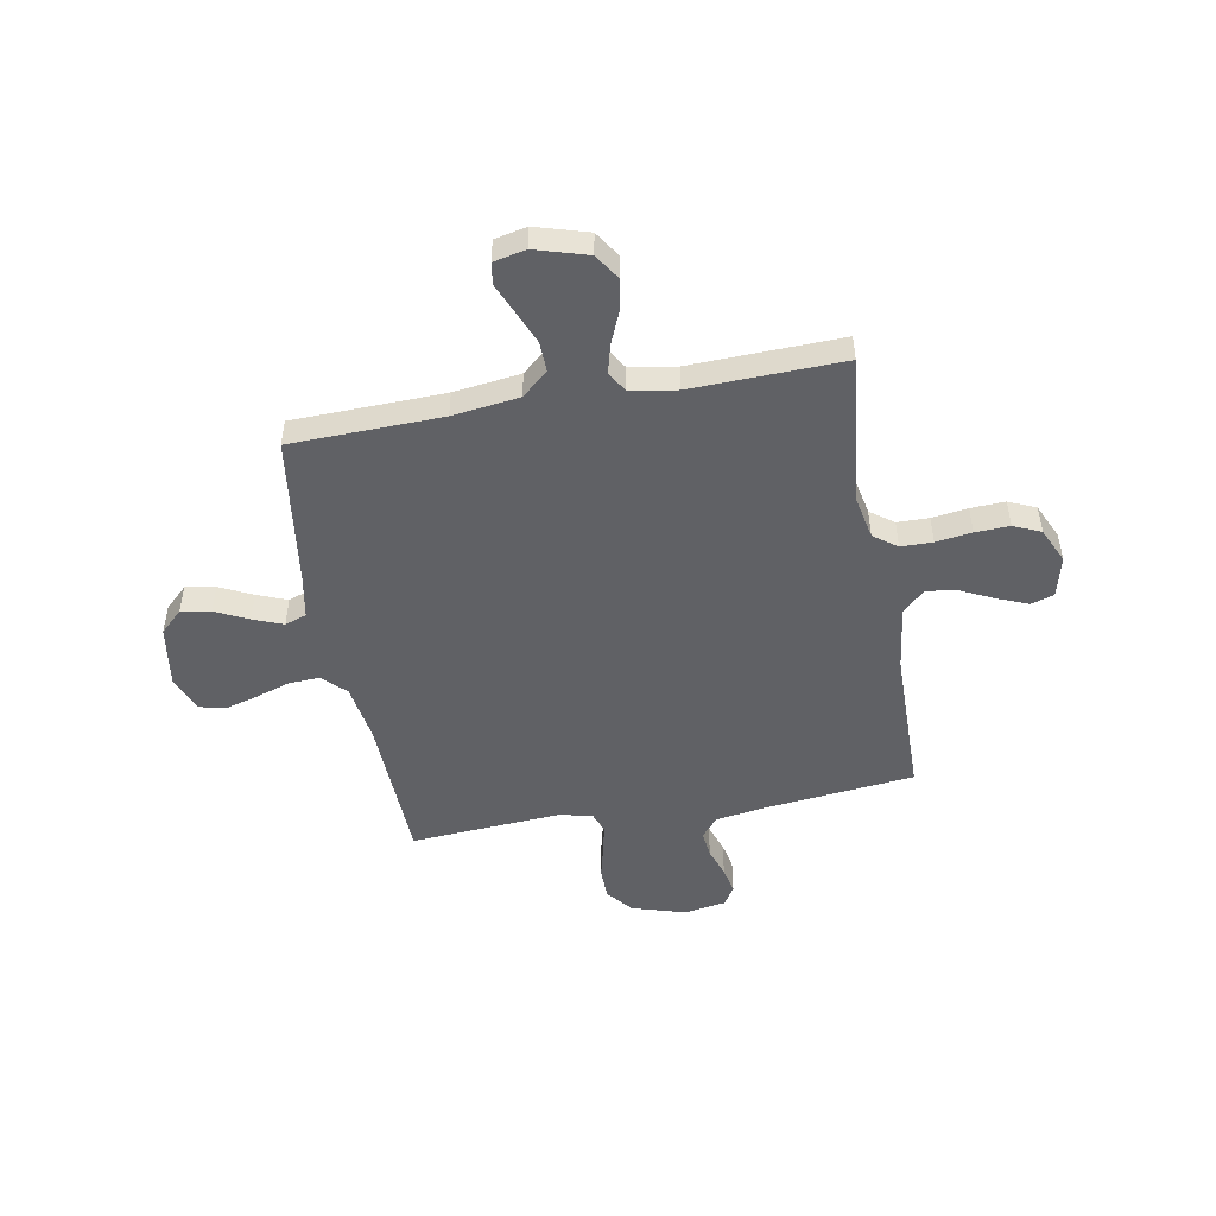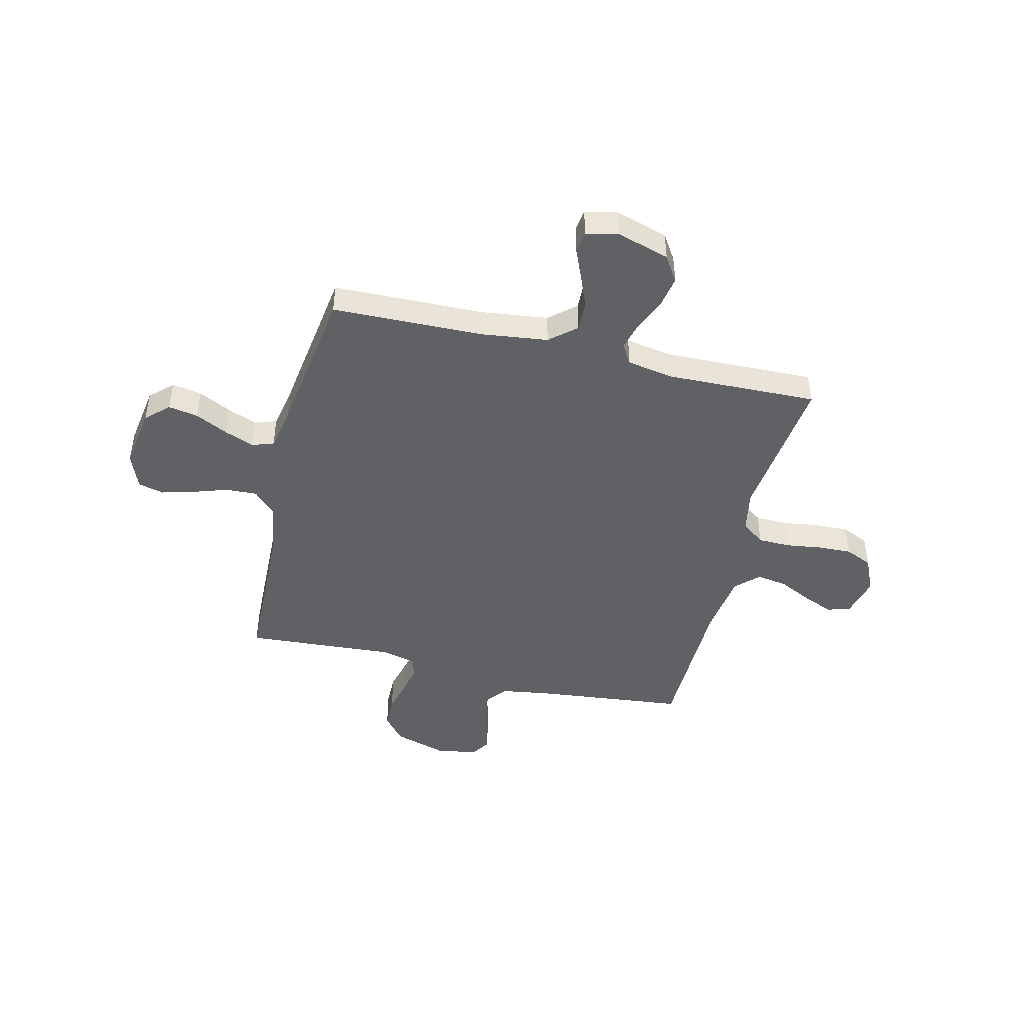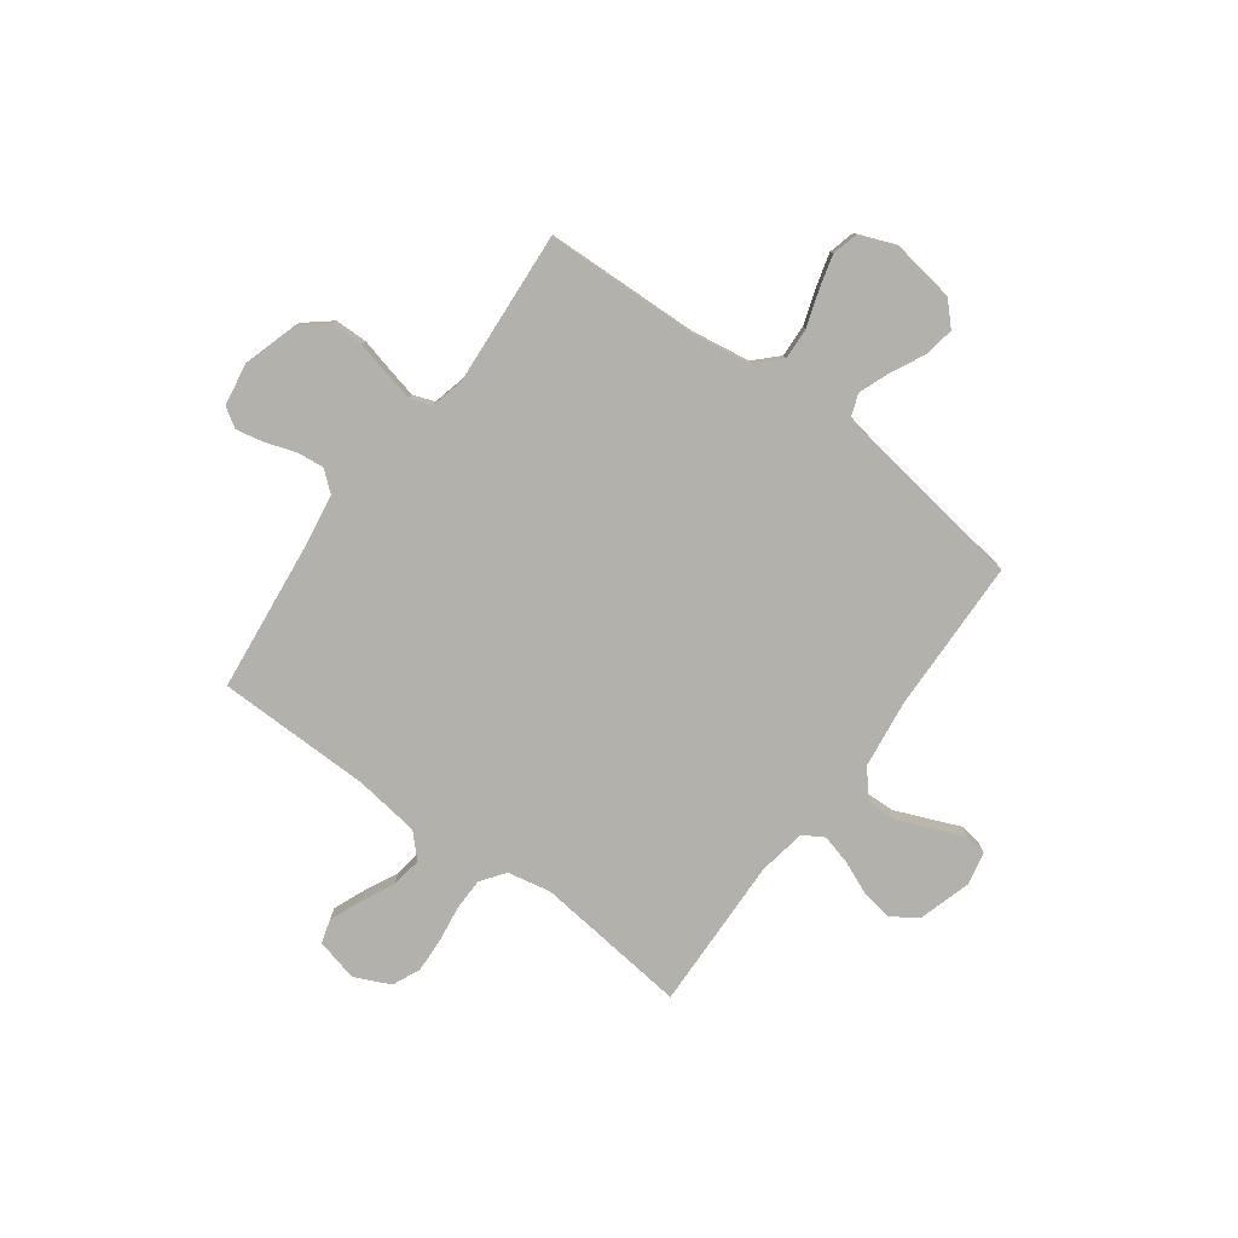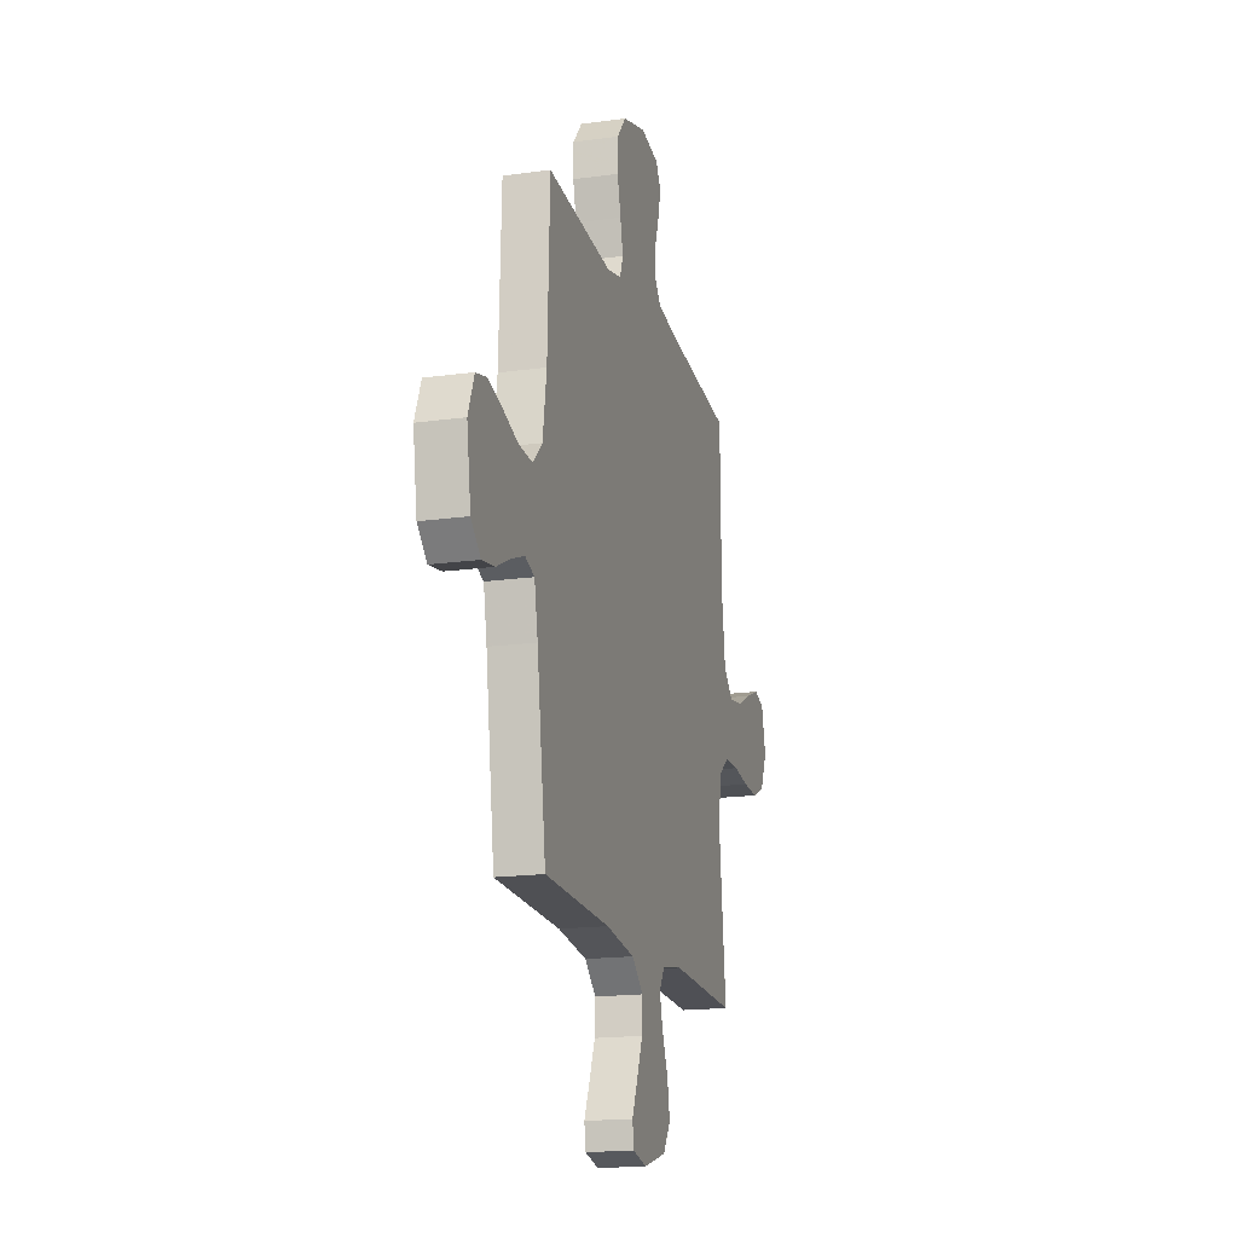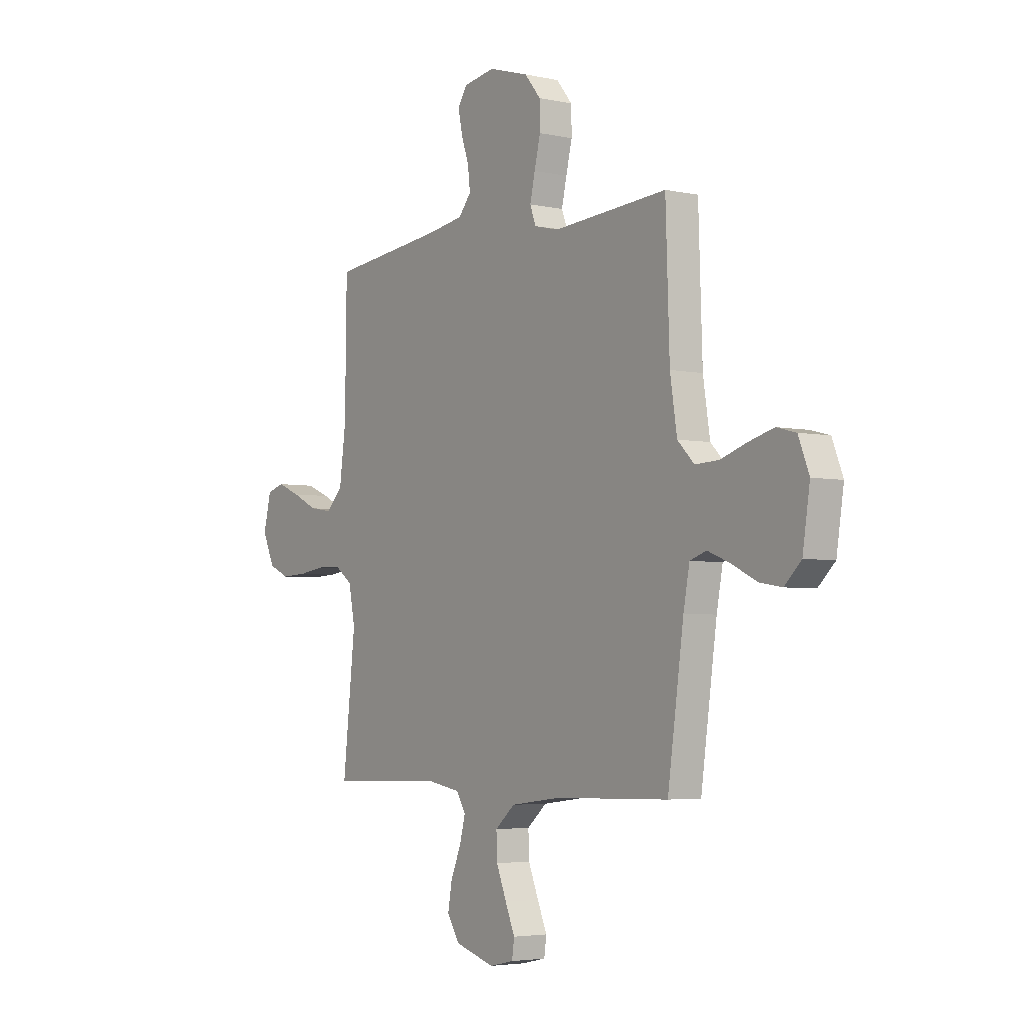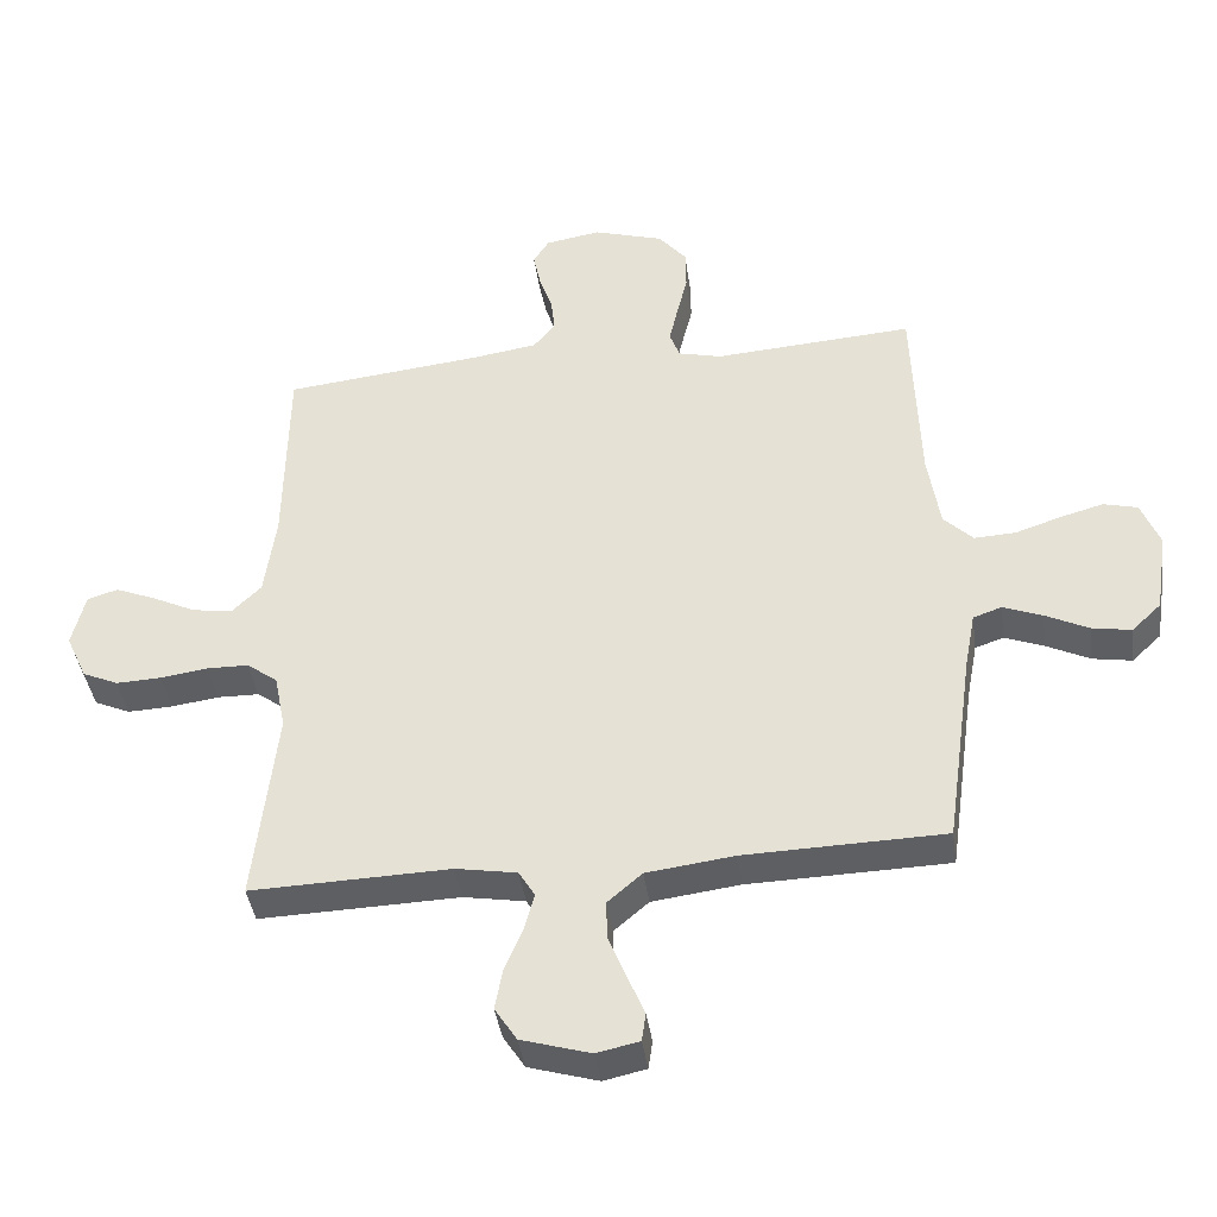
<metadata>
{"format":"obj","ext":"obj","renderer":"f3d","projection":"perspective","resolution":1024,"background":"white","views":[{"elev":-49.4,"azim":-169.7,"up":"+Y"},{"elev":-45.4,"azim":166.3,"up":"+Y"},{"elev":-79.1,"azim":53.7,"up":"+Y"},{"elev":-17.6,"azim":105.4,"up":"+Z"},{"elev":-4.0,"azim":54.6,"up":"+Z"},{"elev":-40.7,"azim":7.9,"up":"+Z"}]}
</metadata>
<code>
v 0.5 0.07 0.5
v 0.51 0.07 0.2
v 0.528 0.07 0.084
v 0.572 0.07 0.04
v 0.634 0.07 0.043
v 0.703 0.07 0.066
v 0.768 0.07 0.084
v 0.819 0.07 0.071
v 0.847 0.07 0
v 0.828 0.07 -0.123
v 0.784 0.07 -0.165
v 0.725 0.07 -0.155
v 0.66 0.07 -0.123
v 0.601 0.07 -0.1
v 0.558 0.07 -0.115
v 0.542 0.07 -0.2
v 0.5 0.07 -0.5
v 0.2 0.07 -0.508
v 0.068 0.07 -0.525
v 0.016 0.07 -0.57
v 0.018 0.07 -0.63
v 0.045 0.07 -0.696
v 0.07 0.07 -0.755
v 0.064 0.07 -0.798
v 0 0.07 -0.812
v -0.104 0.07 -0.781
v -0.137 0.07 -0.73
v -0.126 0.07 -0.668
v -0.099 0.07 -0.604
v -0.084 0.07 -0.547
v -0.108 0.07 -0.507
v -0.2 0.07 -0.491
v -0.5 0.07 -0.5
v -0.467 0.07 -0.2
v -0.484 0.07 -0.116
v -0.53 0.07 -0.082
v -0.593 0.07 -0.081
v -0.664 0.07 -0.091
v -0.732 0.07 -0.094
v -0.786 0.07 -0.07
v -0.818 0.07 0
v -0.798 0.07 0.082
v -0.752 0.07 0.096
v -0.691 0.07 0.071
v -0.625 0.07 0.039
v -0.565 0.07 0.03
v -0.521 0.07 0.073
v -0.504 0.07 0.2
v -0.5 0.07 0.5
v -0.2 0.07 0.533
v -0.103 0.07 0.548
v -0.07 0.07 0.588
v -0.076 0.07 0.641
v -0.096 0.07 0.7
v -0.107 0.07 0.753
v -0.083 0.07 0.791
v 0 0.07 0.805
v 0.106 0.07 0.773
v 0.148 0.07 0.722
v 0.149 0.07 0.659
v 0.133 0.07 0.594
v 0.12 0.07 0.536
v 0.135 0.07 0.495
v 0.2 0.07 0.479
v 0.5 0 0.5
v 0.51 0 0.2
v 0.528 0 0.084
v 0.572 0 0.04
v 0.634 0 0.043
v 0.703 0 0.066
v 0.768 0 0.084
v 0.819 0 0.071
v 0.847 0 0
v 0.828 0 -0.123
v 0.784 0 -0.165
v 0.725 0 -0.155
v 0.66 0 -0.123
v 0.601 0 -0.1
v 0.558 0 -0.115
v 0.542 0 -0.2
v 0.5 0 -0.5
v 0.2 0 -0.508
v 0.068 0 -0.525
v 0.016 0 -0.57
v 0.018 0 -0.63
v 0.045 0 -0.696
v 0.07 0 -0.755
v 0.064 0 -0.798
v 0 0 -0.812
v -0.104 0 -0.781
v -0.137 0 -0.73
v -0.126 0 -0.668
v -0.099 0 -0.604
v -0.084 0 -0.547
v -0.108 0 -0.507
v -0.2 0 -0.491
v -0.5 0 -0.5
v -0.467 0 -0.2
v -0.484 0 -0.116
v -0.53 0 -0.082
v -0.593 0 -0.081
v -0.664 0 -0.091
v -0.732 0 -0.094
v -0.786 0 -0.07
v -0.818 0 0
v -0.798 0 0.082
v -0.752 0 0.096
v -0.691 0 0.071
v -0.625 0 0.039
v -0.565 0 0.03
v -0.521 0 0.073
v -0.504 0 0.2
v -0.5 0 0.5
v -0.2 0 0.533
v -0.103 0 0.548
v -0.07 0 0.588
v -0.076 0 0.641
v -0.096 0 0.7
v -0.107 0 0.753
v -0.083 0 0.791
v 0 0 0.805
v 0.106 0 0.773
v 0.148 0 0.722
v 0.149 0 0.659
v 0.133 0 0.594
v 0.12 0 0.536
v 0.135 0 0.495
v 0.2 0 0.479
f 59 60 61
f 58 59 61
f 57 58 61
f 56 57 61
f 55 56 61
f 54 55 61
f 53 54 61
f 52 53 61 62
f 51 52 62 63
f 48 49 50
f 51 63 64
f 50 51 64
f 48 50 64
f 47 48 64
f 43 44 45
f 42 43 45
f 41 42 45
f 40 41 45
f 39 40 45
f 38 39 45
f 37 38 45
f 36 37 45 46
f 64 1 2
f 47 64 2
f 46 47 2
f 36 46 2
f 35 36 2
f 27 28 29
f 26 27 29
f 25 26 29
f 24 25 29
f 23 24 29
f 22 23 29
f 21 22 29 30
f 20 21 30 31
f 16 17 18
f 15 16 18 19
f 11 12 13
f 10 11 13
f 9 10 13
f 8 9 13
f 7 8 13
f 6 7 13
f 5 6 13
f 4 5 13 14
f 3 4 14 15
f 3 15 19
f 2 3 19
f 35 2 19
f 34 35 19
f 34 19 20 31
f 34 31 32
f 32 33 34
f 125 124 123
f 125 123 122
f 125 122 121
f 125 121 120
f 125 120 119
f 125 119 118
f 125 118 117
f 126 125 117 116
f 127 126 116 115
f 114 113 112
f 128 127 115
f 128 115 114
f 128 114 112
f 128 112 111
f 109 108 107
f 109 107 106
f 109 106 105
f 109 105 104
f 109 104 103
f 109 103 102
f 109 102 101
f 110 109 101 100
f 66 65 128
f 66 128 111
f 66 111 110
f 66 110 100
f 66 100 99
f 93 92 91
f 93 91 90
f 93 90 89
f 93 89 88
f 93 88 87
f 93 87 86
f 94 93 86 85
f 95 94 85 84
f 82 81 80
f 83 82 80 79
f 77 76 75
f 77 75 74
f 77 74 73
f 77 73 72
f 77 72 71
f 77 71 70
f 77 70 69
f 78 77 69 68
f 79 78 68 67
f 83 79 67
f 83 67 66
f 83 66 99
f 83 99 98
f 95 84 83 98
f 96 95 98
f 98 97 96
f 1 65 66 2
f 2 66 67 3
f 3 67 68 4
f 4 68 69 5
f 5 69 70 6
f 6 70 71 7
f 7 71 72 8
f 8 72 73 9
f 9 73 74 10
f 10 74 75 11
f 11 75 76 12
f 12 76 77 13
f 13 77 78 14
f 14 78 79 15
f 15 79 80 16
f 16 80 81 17
f 17 81 82 18
f 18 82 83 19
f 19 83 84 20
f 20 84 85 21
f 21 85 86 22
f 22 86 87 23
f 23 87 88 24
f 24 88 89 25
f 25 89 90 26
f 26 90 91 27
f 27 91 92 28
f 28 92 93 29
f 29 93 94 30
f 30 94 95 31
f 31 95 96 32
f 32 96 97 33
f 33 97 98 34
f 34 98 99 35
f 35 99 100 36
f 36 100 101 37
f 37 101 102 38
f 38 102 103 39
f 39 103 104 40
f 40 104 105 41
f 41 105 106 42
f 42 106 107 43
f 43 107 108 44
f 44 108 109 45
f 45 109 110 46
f 46 110 111 47
f 47 111 112 48
f 48 112 113 49
f 49 113 114 50
f 50 114 115 51
f 51 115 116 52
f 52 116 117 53
f 53 117 118 54
f 54 118 119 55
f 55 119 120 56
f 56 120 121 57
f 57 121 122 58
f 58 122 123 59
f 59 123 124 60
f 60 124 125 61
f 61 125 126 62
f 62 126 127 63
f 63 127 128 64
f 64 128 65 1

</code>
